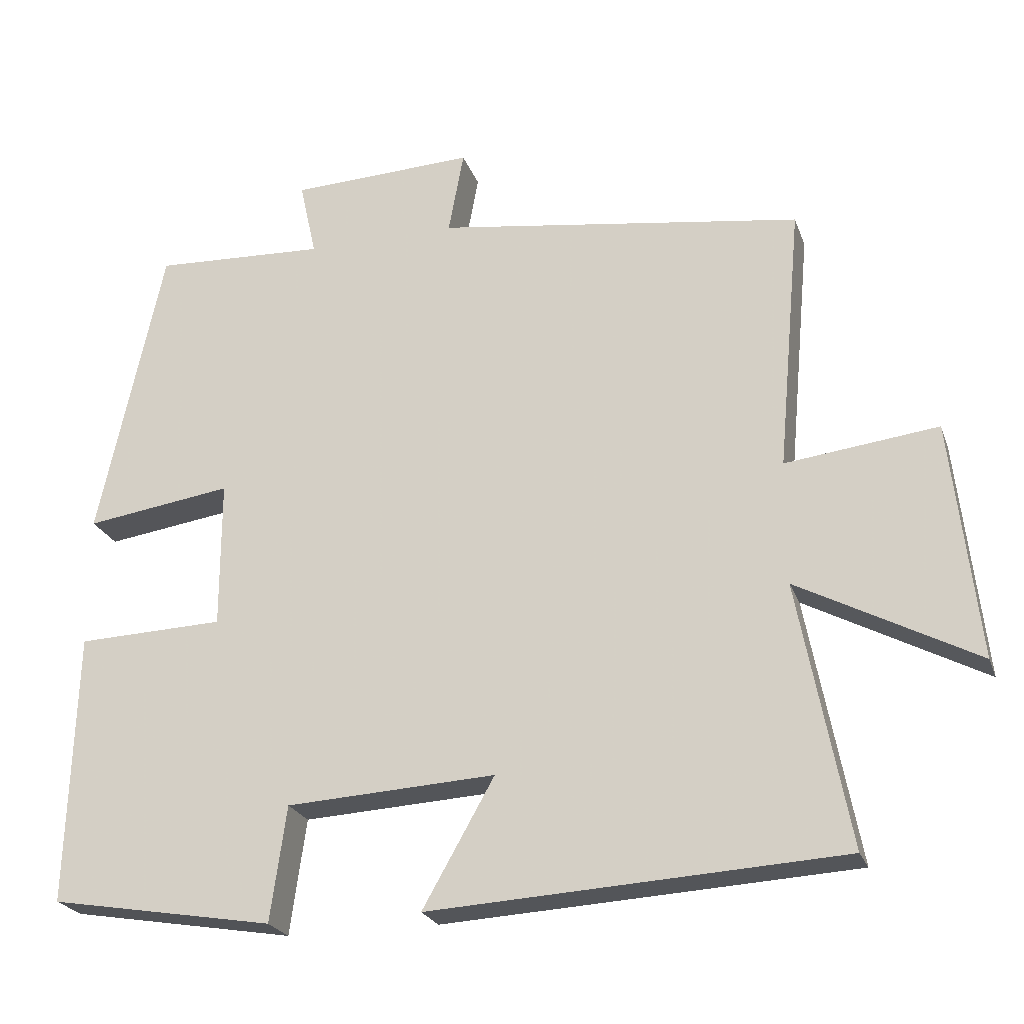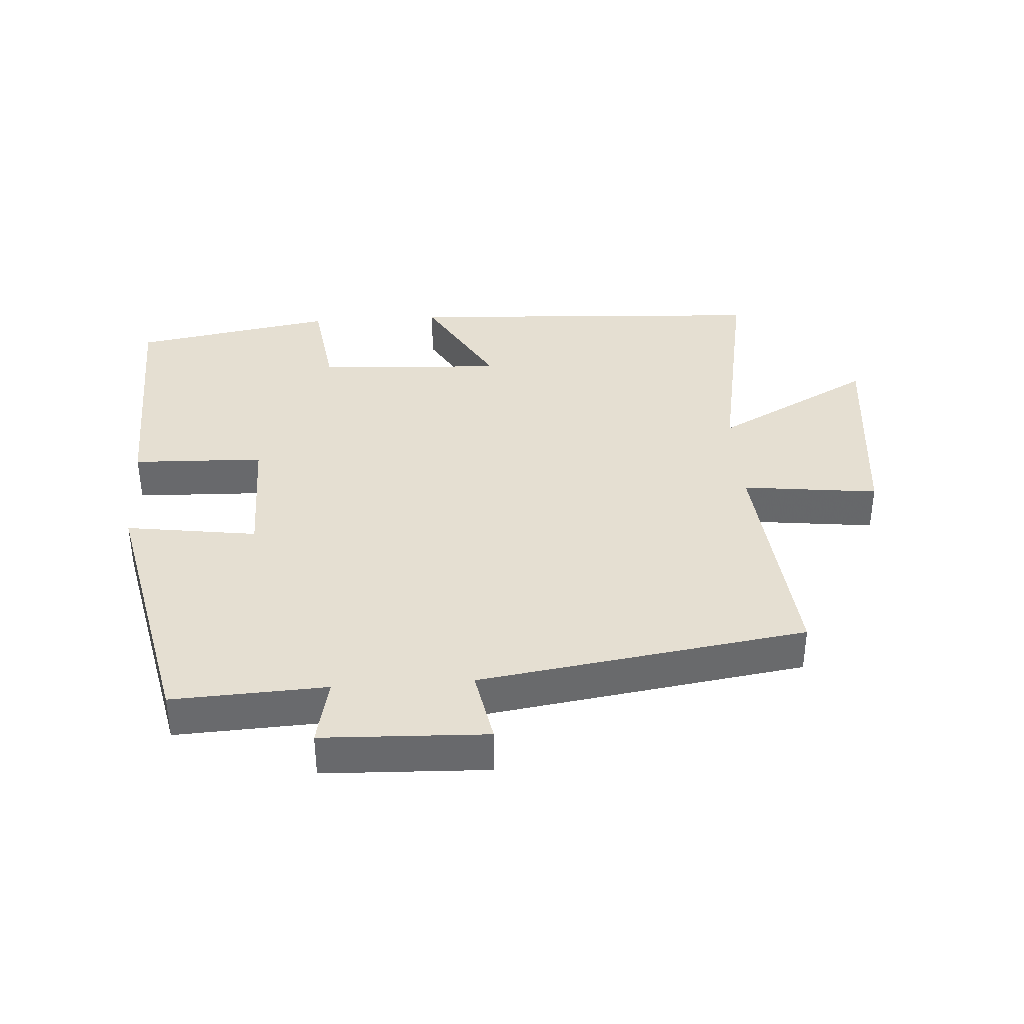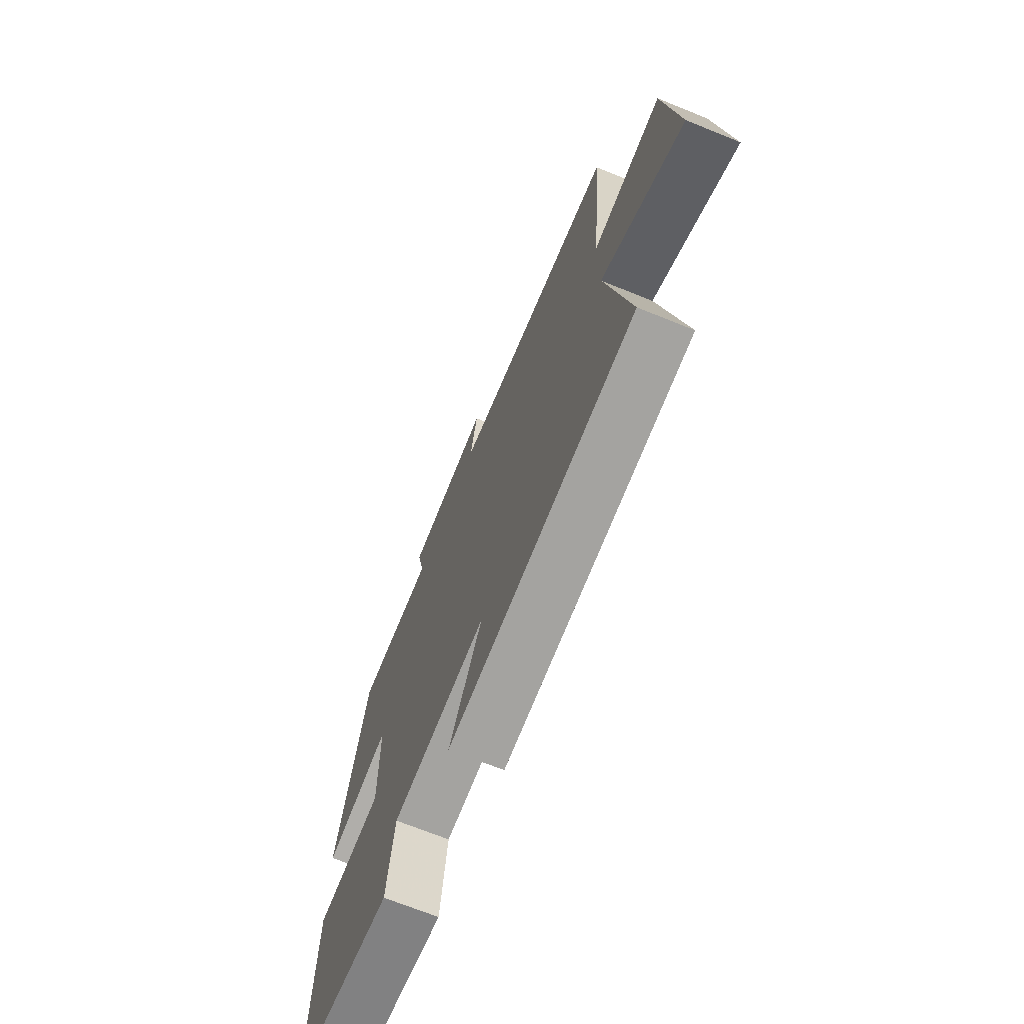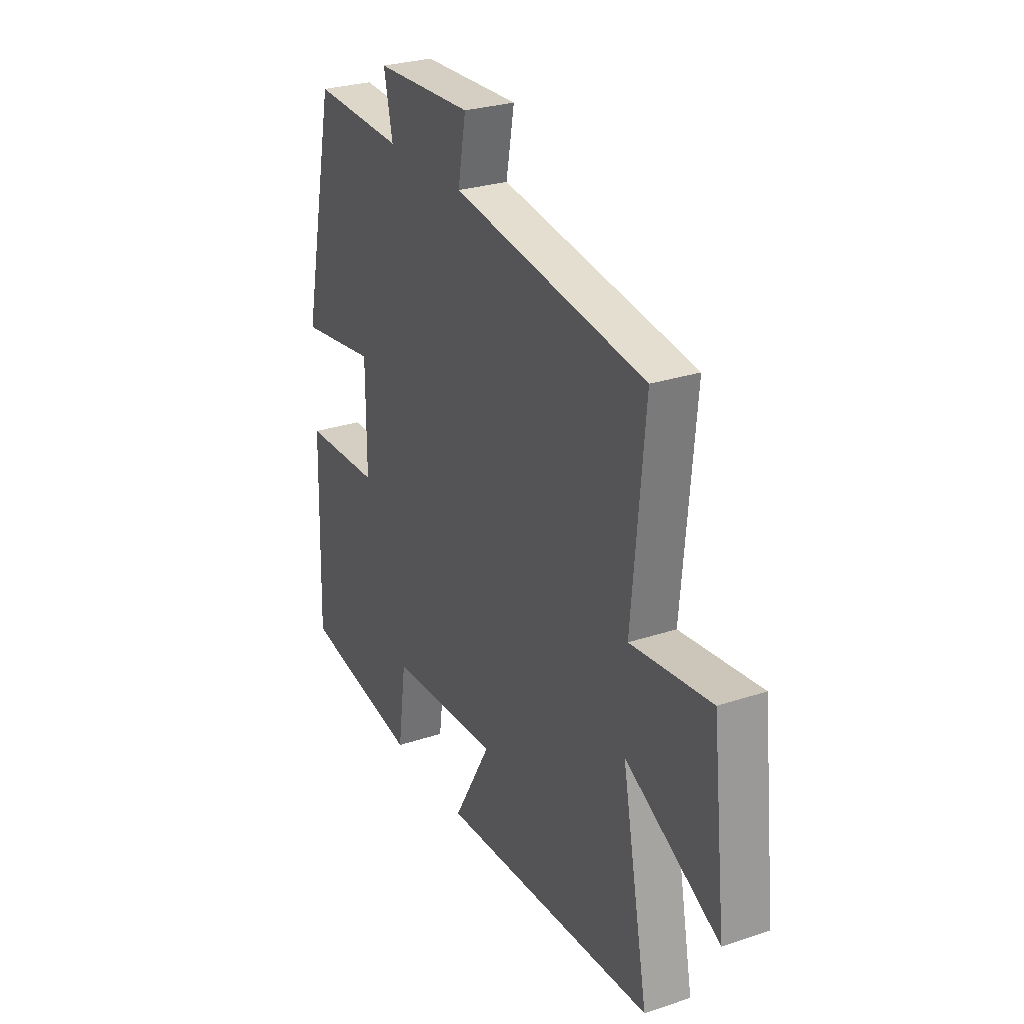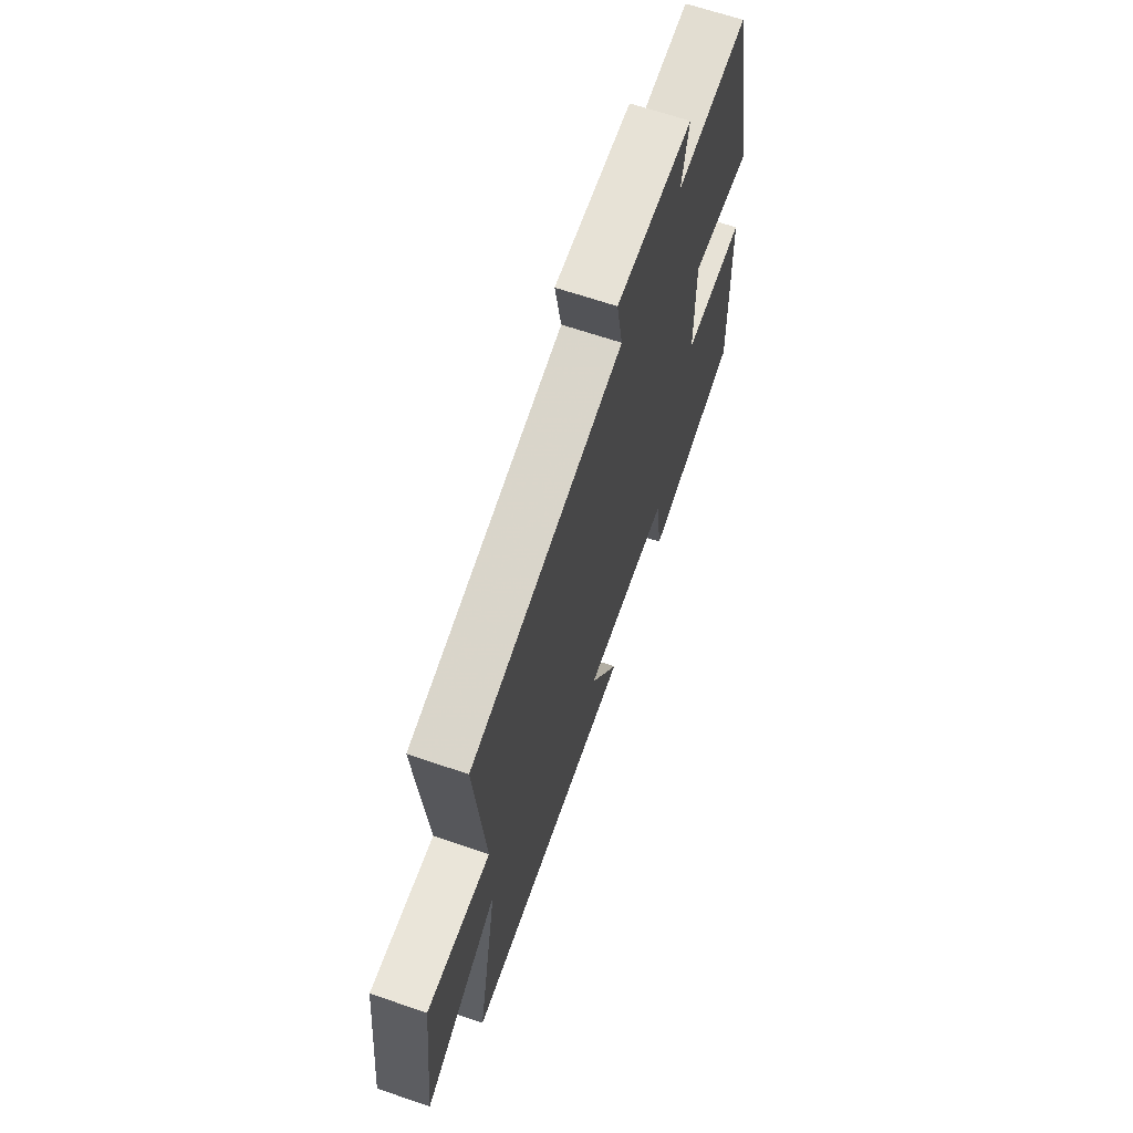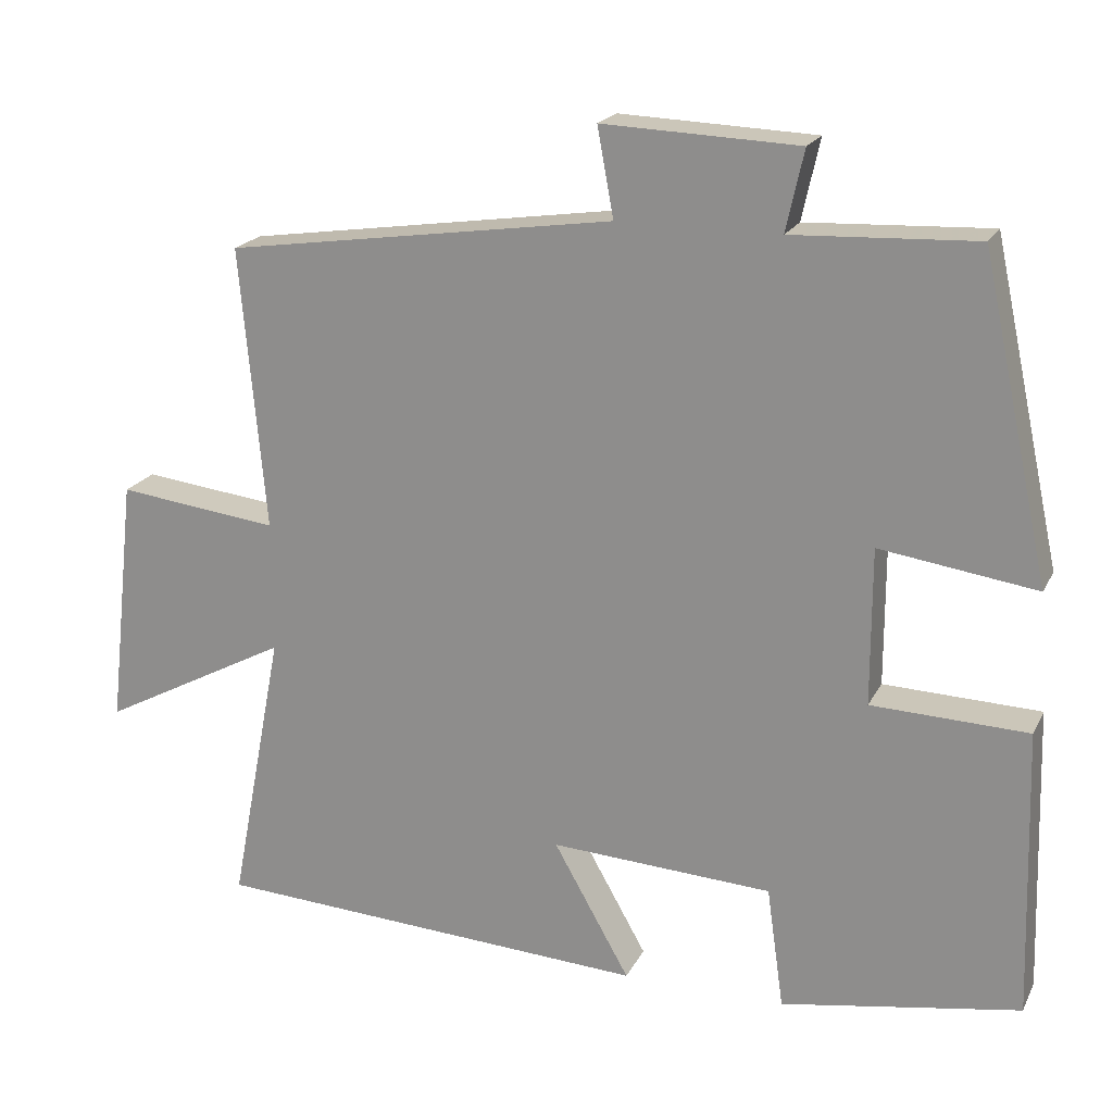
<metadata>
{"format":"obj","ext":"obj","renderer":"f3d","projection":"perspective","resolution":1024,"background":"white","views":[{"elev":-23.6,"azim":17.0,"up":"+Z"},{"elev":37.4,"azim":-3.9,"up":"+Y"},{"elev":-69.8,"azim":68.0,"up":"+Z"},{"elev":27.7,"azim":63.0,"up":"+Z"},{"elev":65.7,"azim":108.9,"up":"+Z"},{"elev":19.9,"azim":-159.6,"up":"+Z"}]}
</metadata>
<code>
v 0.569 0.07 -0.468
v 0.006 0.07 -0.5
v 0.104 0.07 -0.327
v -0.182 0.07 -0.343
v -0.204 0.07 -0.5
v -0.511 0.07 -0.448
v -0.5 0.07 -0.077
v -0.299 0.07 -0.07
v -0.299 0.07 0.132
v -0.5 0.07 0.103
v -0.412 0.07 0.511
v -0.176 0.07 0.5
v -0.199 0.07 0.604
v 0.053 0.07 0.614
v 0.032 0.07 0.5
v 0.533 0.07 0.427
v 0.5 0.07 0.063
v 0.708 0.07 0.088
v 0.744 0.07 -0.236
v 0.5 0.07 -0.107
v 0.569 0 -0.468
v 0.006 0 -0.5
v 0.104 0 -0.327
v -0.182 0 -0.343
v -0.204 0 -0.5
v -0.511 0 -0.448
v -0.5 0 -0.077
v -0.299 0 -0.07
v -0.299 0 0.132
v -0.5 0 0.103
v -0.412 0 0.511
v -0.176 0 0.5
v -0.199 0 0.604
v 0.053 0 0.614
v 0.032 0 0.5
v 0.533 0 0.427
v 0.5 0 0.063
v 0.708 0 0.088
v 0.744 0 -0.236
v 0.5 0 -0.107
f 17 18 19 20
f 15 16 17
f 15 17 20
f 12 13 14 15
f 12 15 20 1
f 9 10 11 12
f 8 9 12 1
f 4 5 6 7
f 3 4 7 8
f 1 2 3
f 1 3 8
f 40 39 38 37
f 37 36 35
f 40 37 35
f 35 34 33 32
f 21 40 35 32
f 32 31 30 29
f 21 32 29 28
f 27 26 25 24
f 28 27 24 23
f 23 22 21
f 28 23 21
f 1 21 22 2
f 2 22 23 3
f 3 23 24 4
f 4 24 25 5
f 5 25 26 6
f 6 26 27 7
f 7 27 28 8
f 8 28 29 9
f 9 29 30 10
f 10 30 31 11
f 11 31 32 12
f 12 32 33 13
f 13 33 34 14
f 14 34 35 15
f 15 35 36 16
f 16 36 37 17
f 17 37 38 18
f 18 38 39 19
f 19 39 40 20
f 20 40 21 1

</code>
